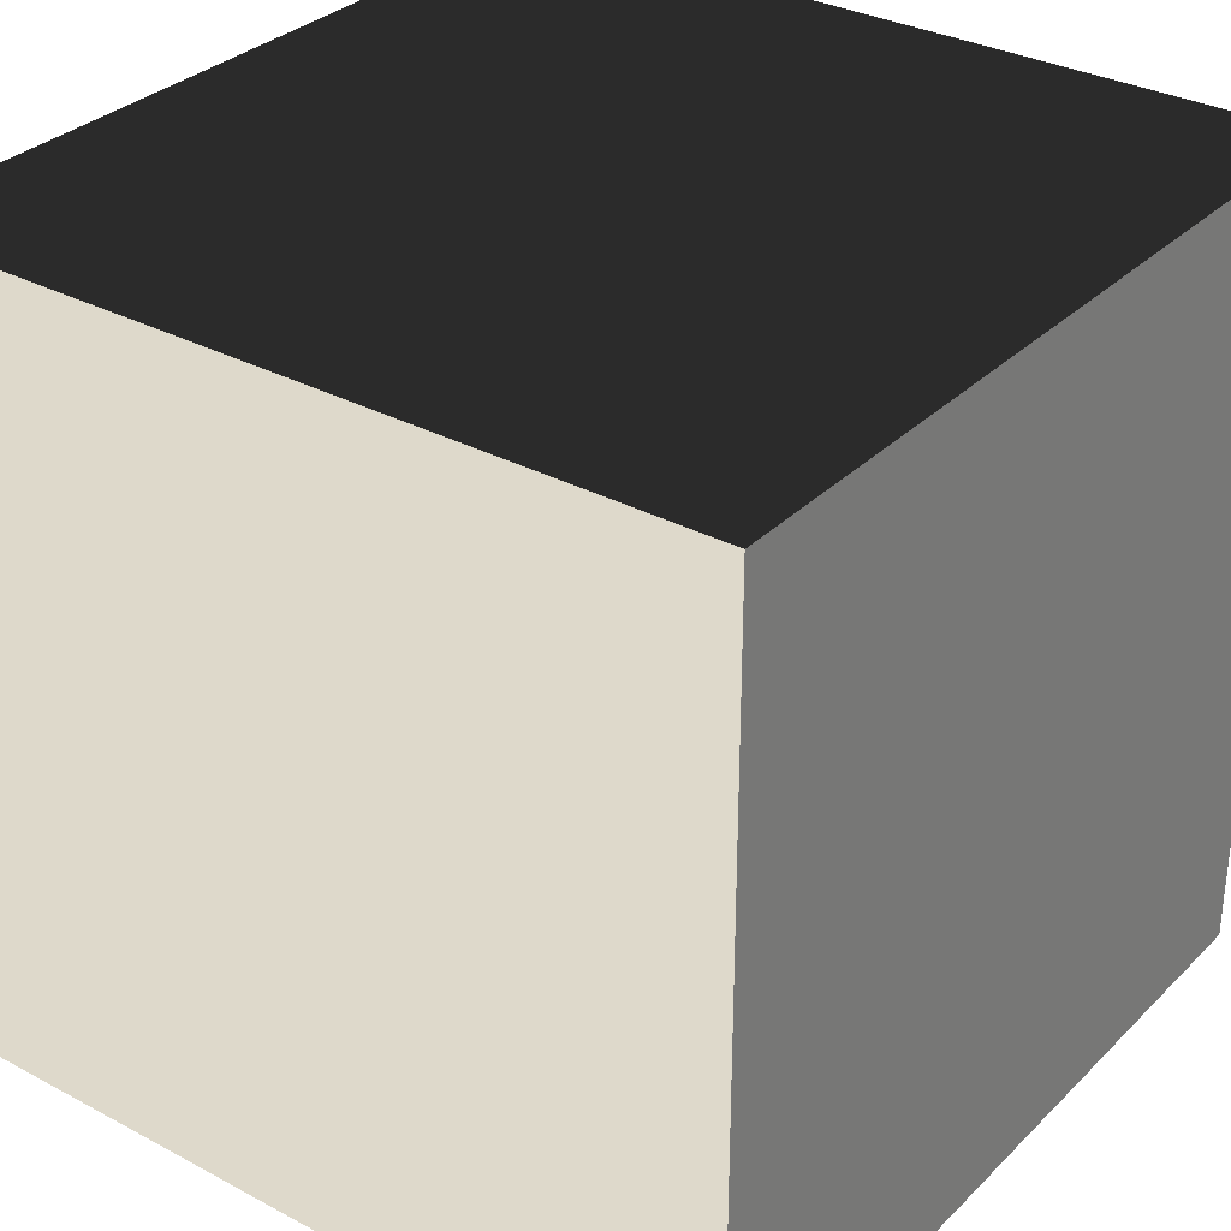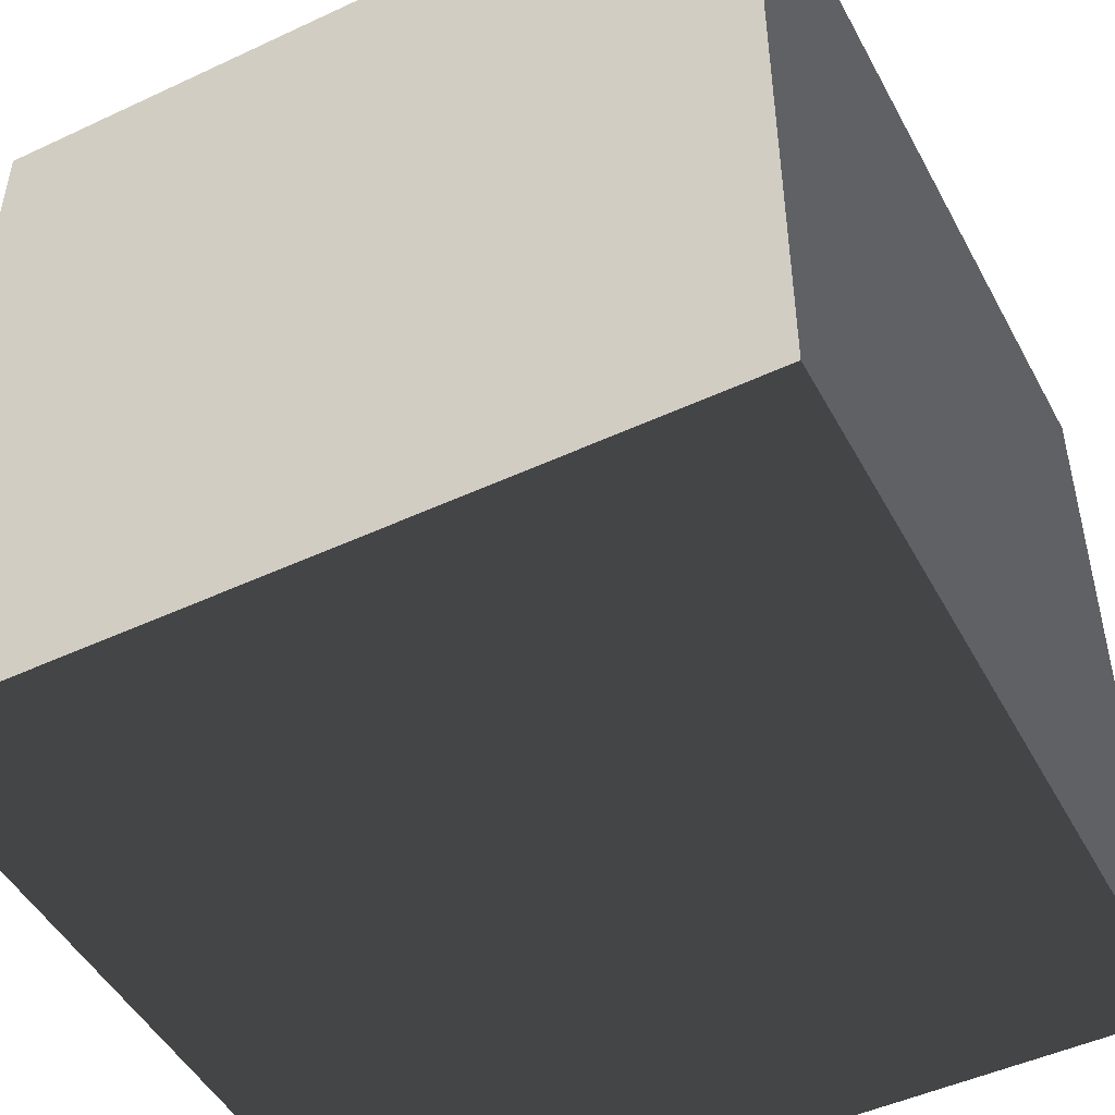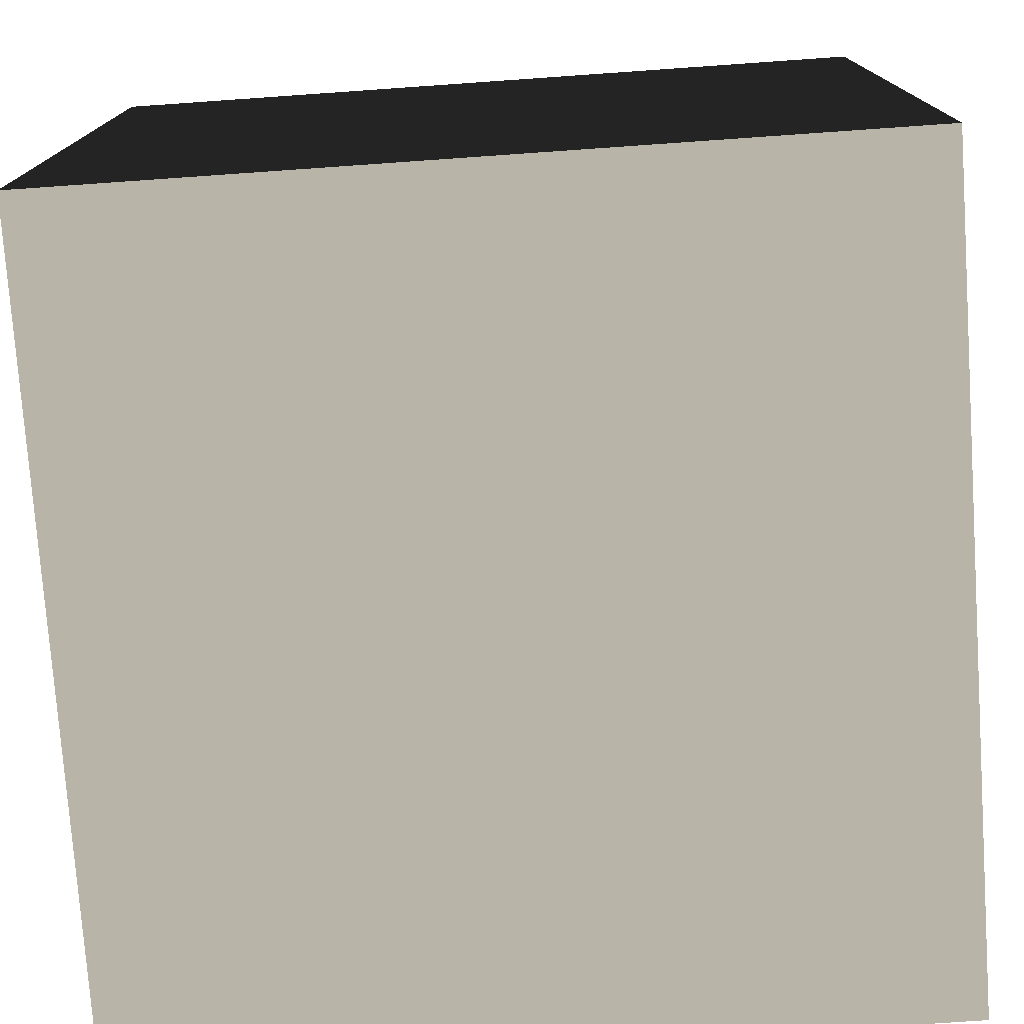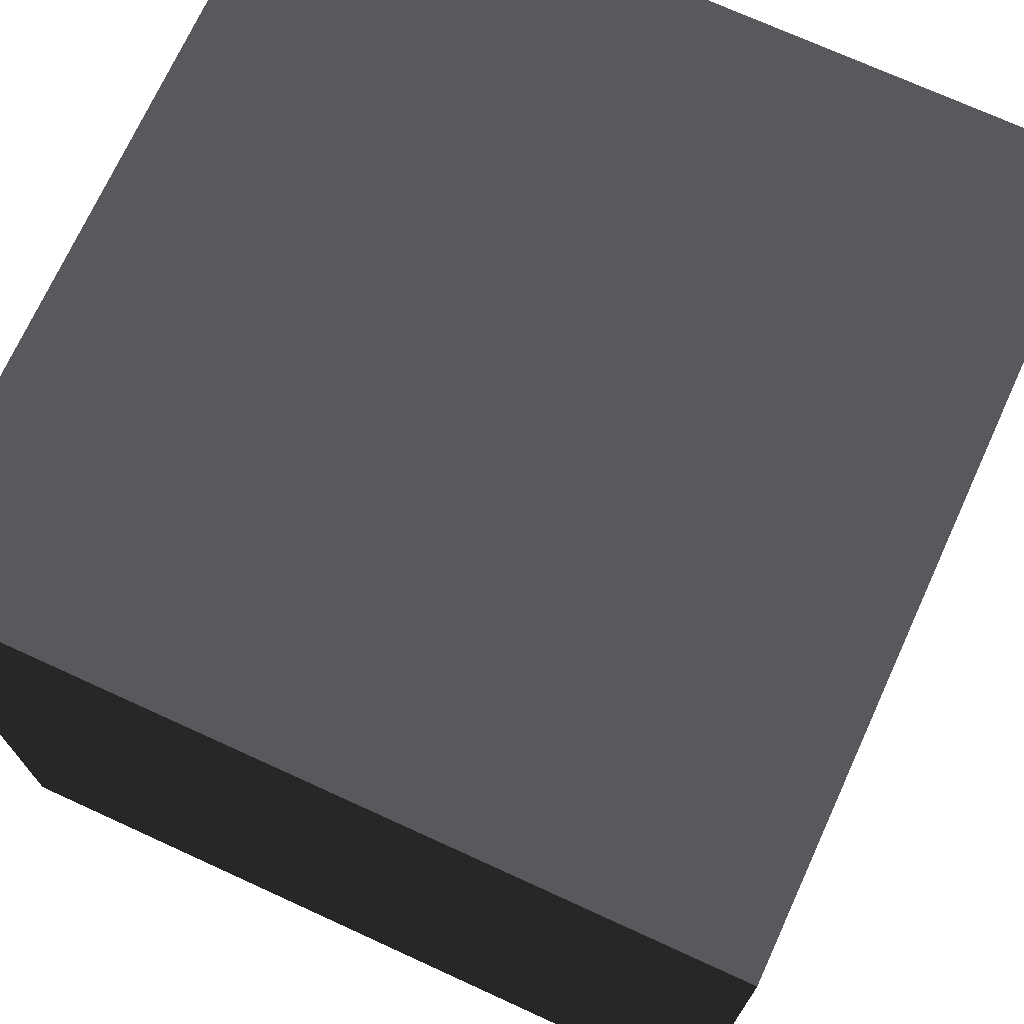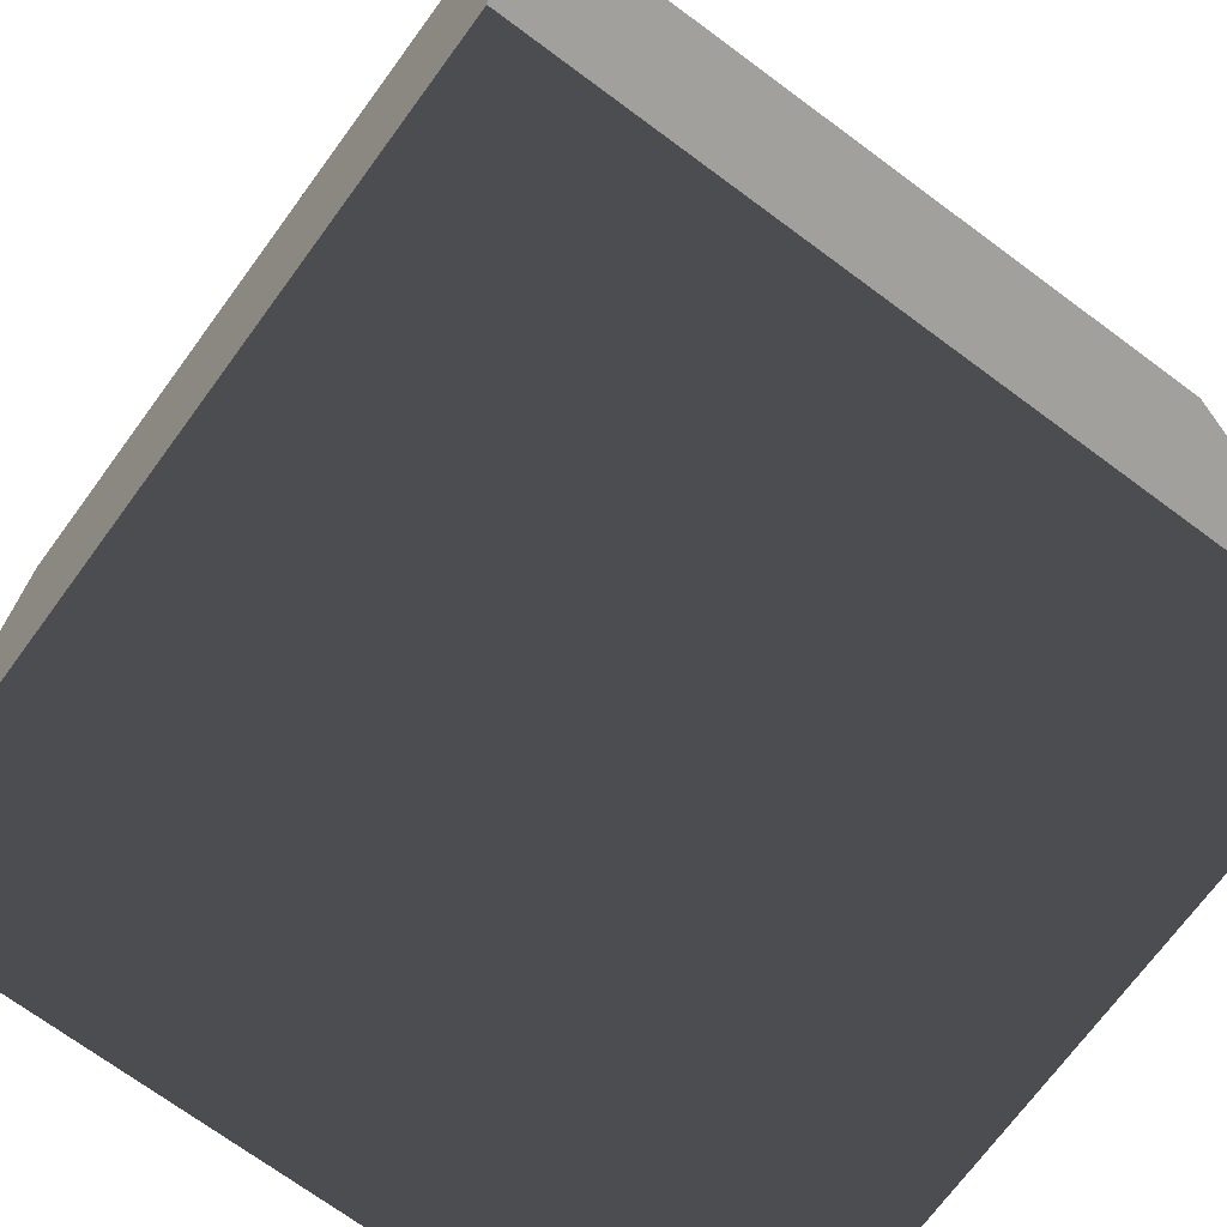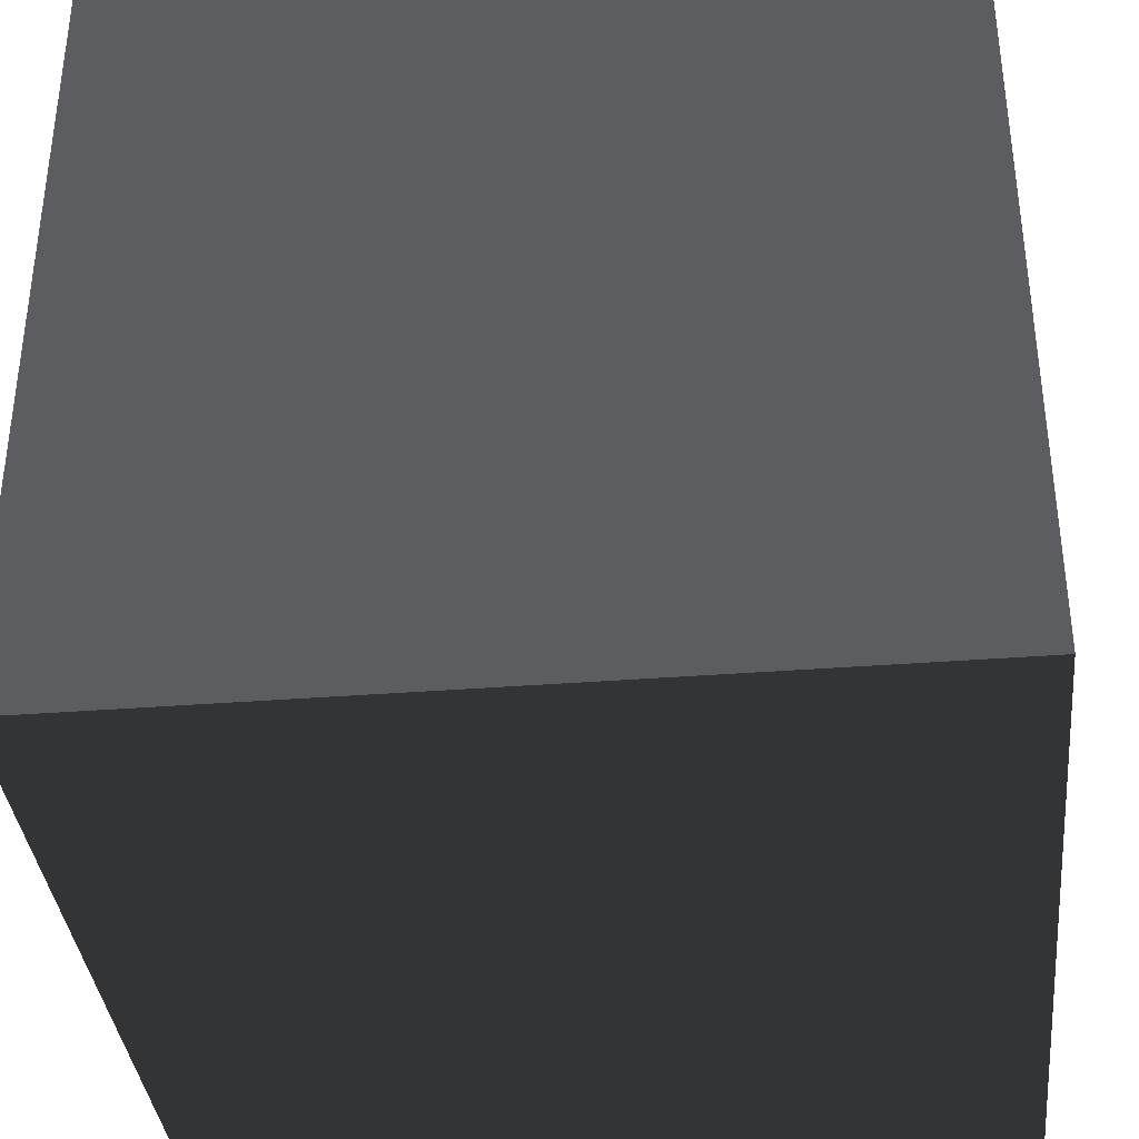
<metadata>
{"format":"obj","ext":"obj","renderer":"f3d","projection":"perspective","resolution":1024,"background":"white","views":[{"elev":32.1,"azim":36.8,"up":"+Y"},{"elev":-48.4,"azim":117.5,"up":"+Y"},{"elev":-76.4,"azim":4.0,"up":"+Z"},{"elev":72.1,"azim":-155.4,"up":"+Y"},{"elev":-71.8,"azim":143.6,"up":"+Z"},{"elev":-36.6,"azim":-174.2,"up":"+Y"}]}
</metadata>
<code>
v -0.05 -0.05 -1.453e-07
v 0.05 -0.05 -1.453e-07
v 0.05 0.05 -1.527e-07
v -0.05 0.05 -1.525e-07
v -0.05 -0.05 0.1
v -0.05 0.05 0.1
v 0.05 0.05 0.1
v 0.05 -0.05 0.1
v -0.05 -0.05 -1.453e-07
v -0.05 -0.05 0.1
v 0.05 -0.05 0.1
v 0.05 -0.05 -1.453e-07
v 0.05 -0.05 -1.453e-07
v 0.05 -0.05 0.1
v 0.05 0.05 0.1
v 0.05 0.05 -1.527e-07
v 0.05 0.05 -1.527e-07
v 0.05 0.05 0.1
v -0.05 0.05 0.1
v -0.05 0.05 -1.525e-07
v -0.05 0.05 -1.525e-07
v -0.05 0.05 0.1
v -0.05 -0.05 0.1
v -0.05 -0.05 -1.453e-07
g Crate_(164)_22261_427
f 1 3 2
f 1 4 3
f 5 7 6
f 5 8 7
f 9 11 10
f 9 12 11
f 13 15 14
f 13 16 15
f 17 19 18
f 17 20 19
f 21 23 22
f 21 24 23

</code>
